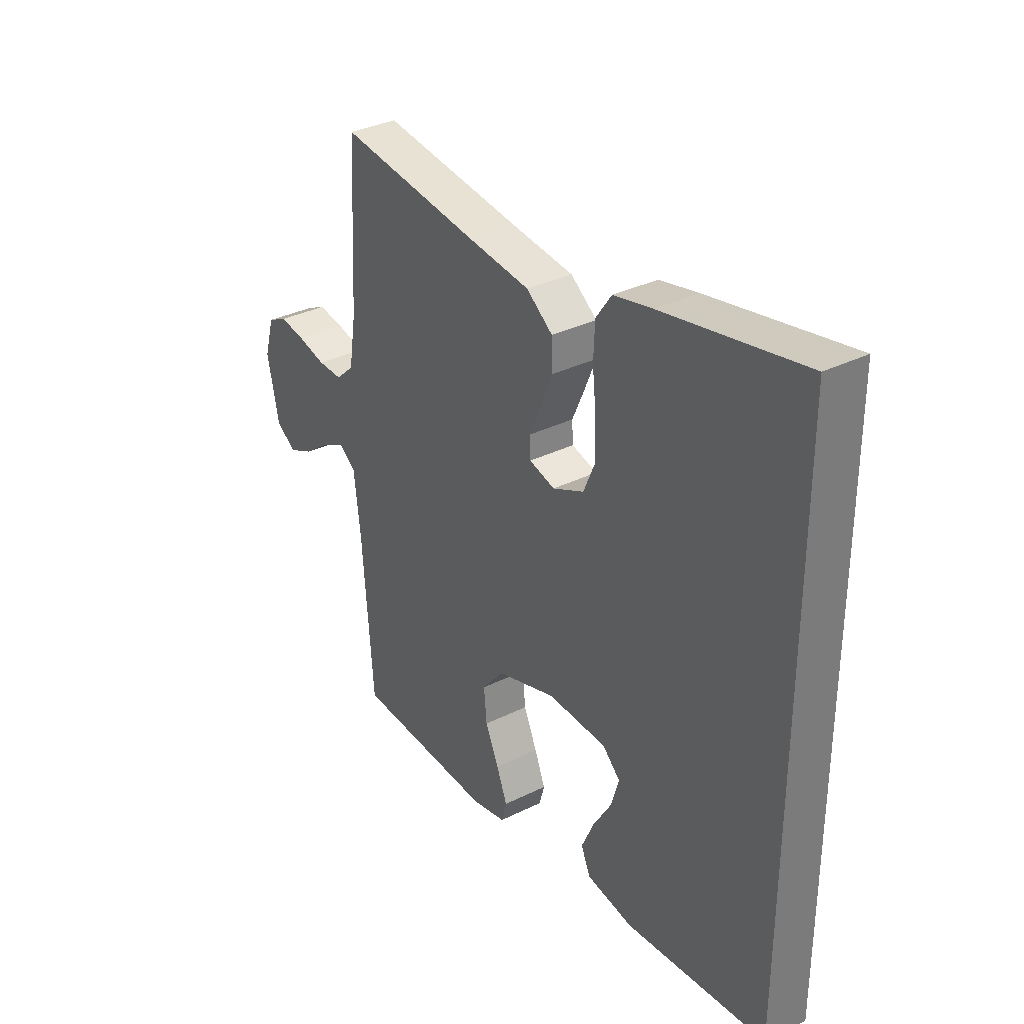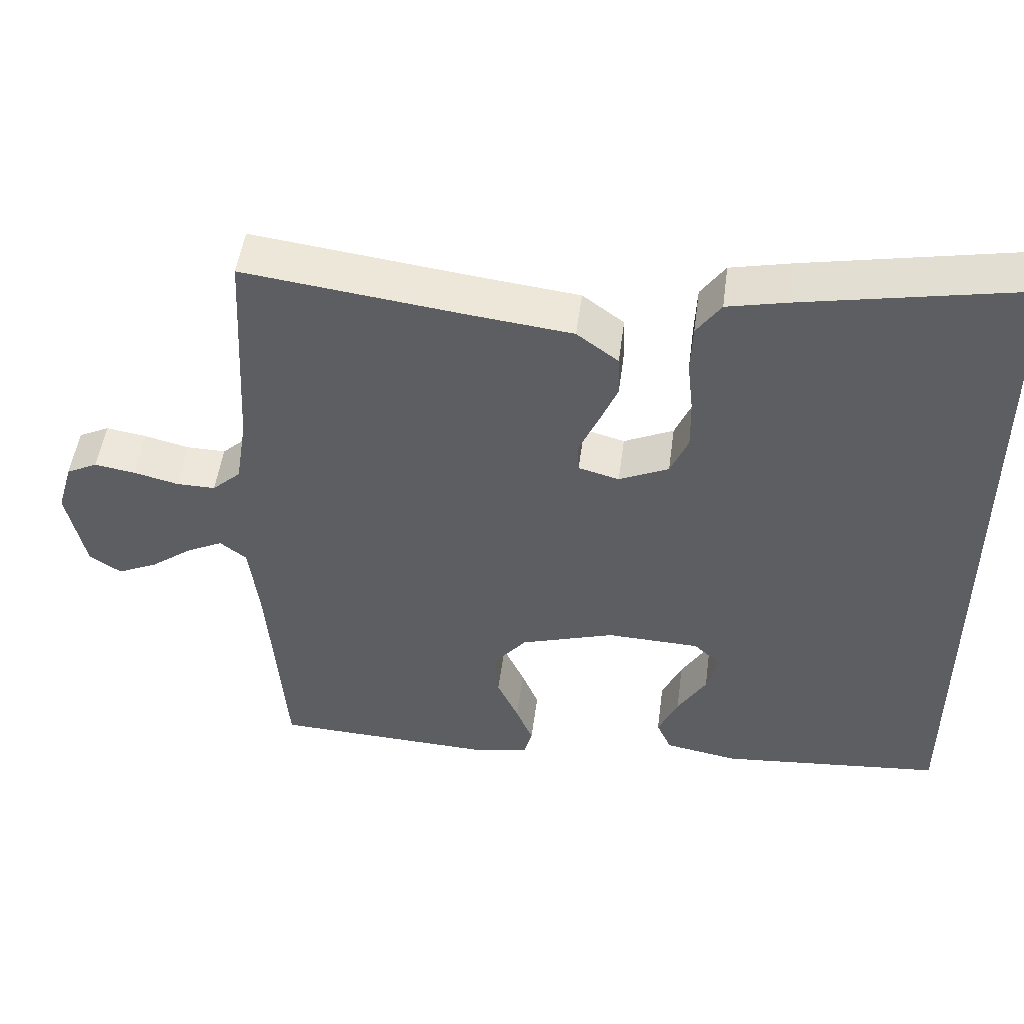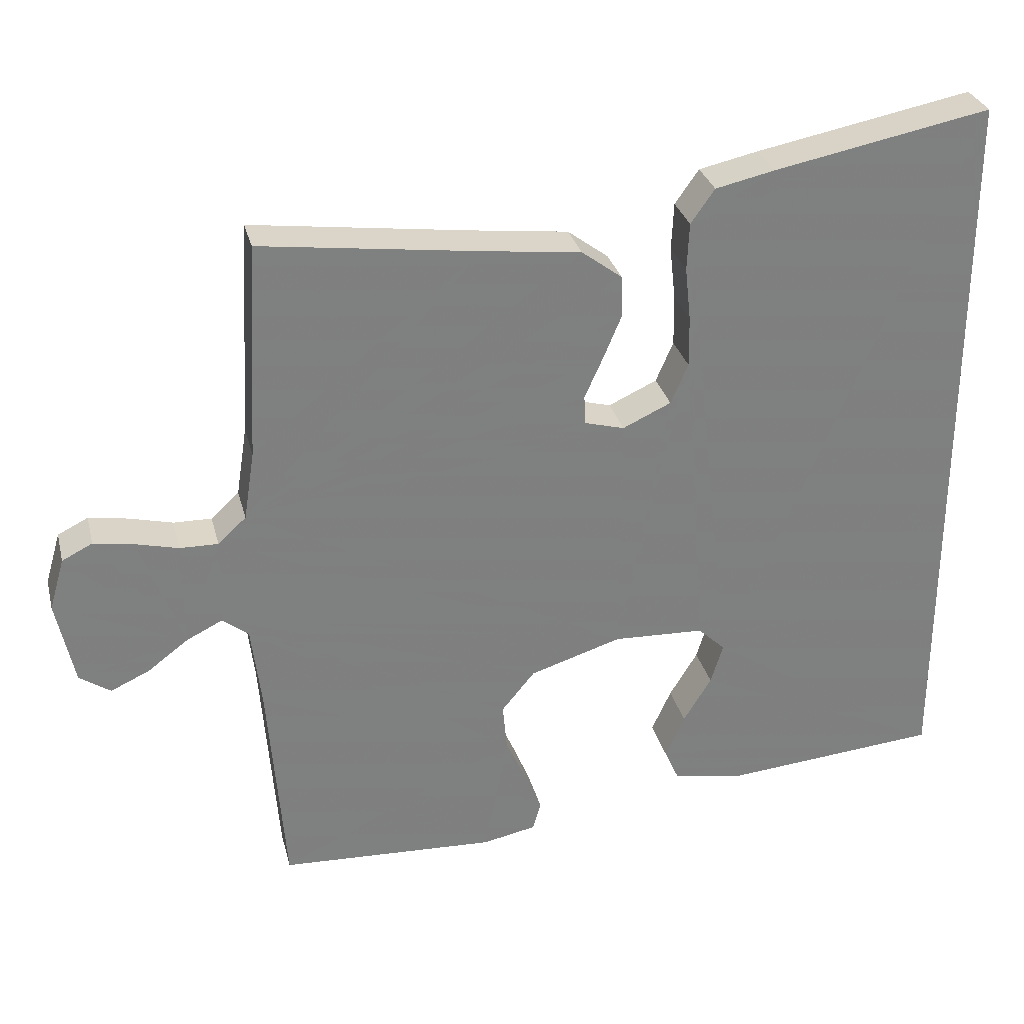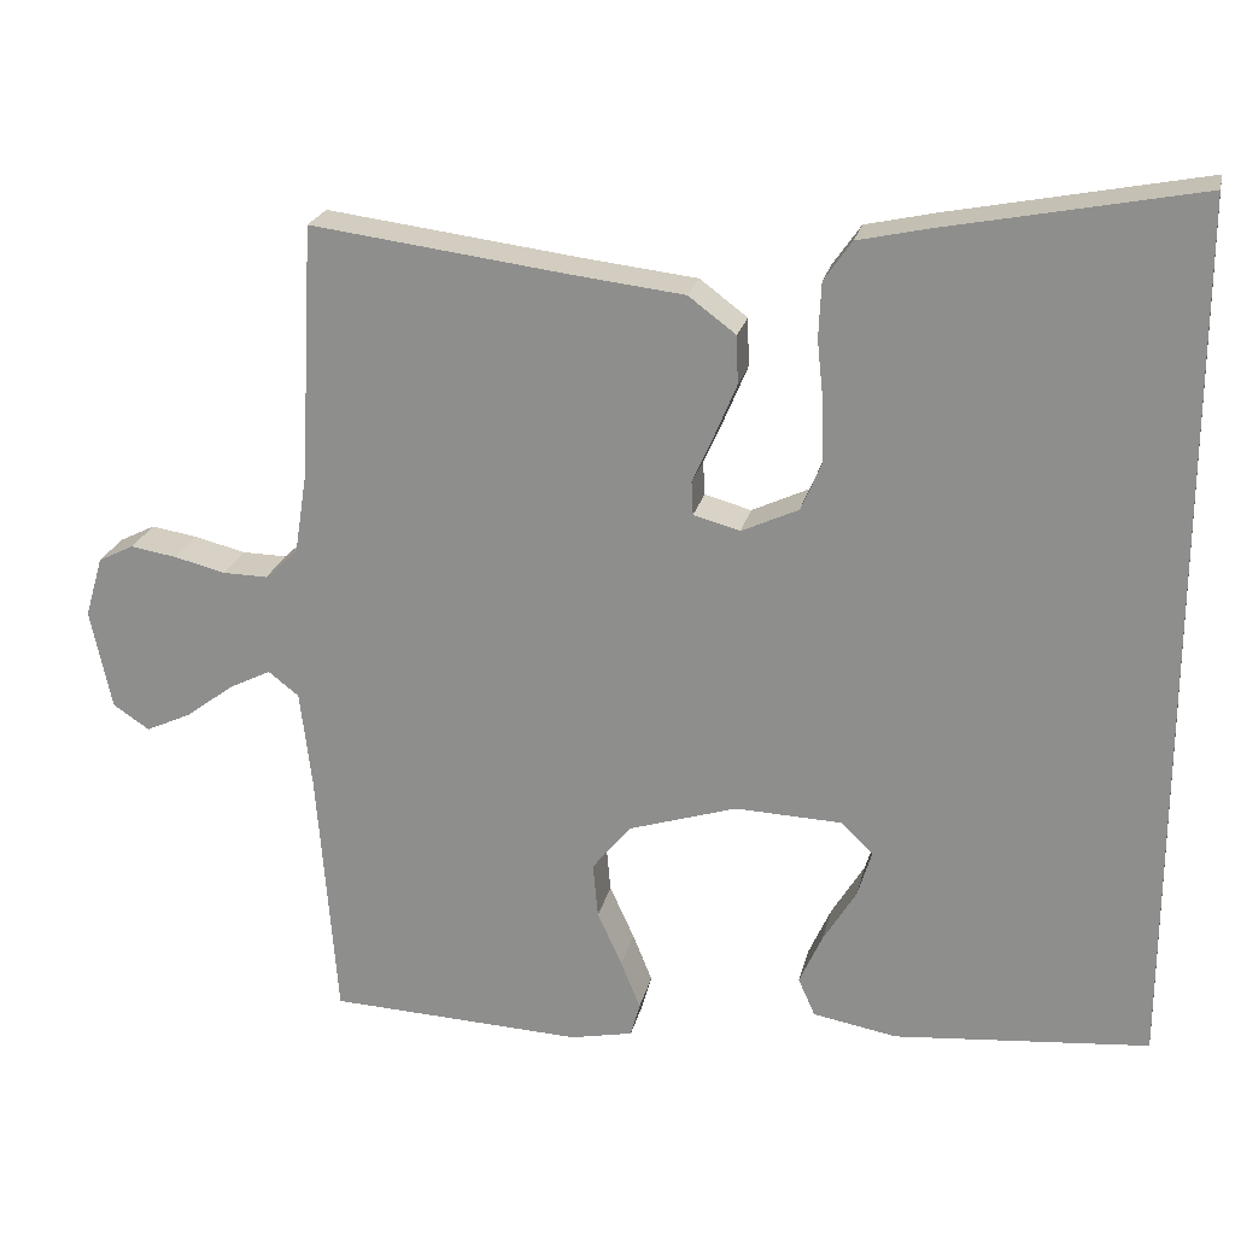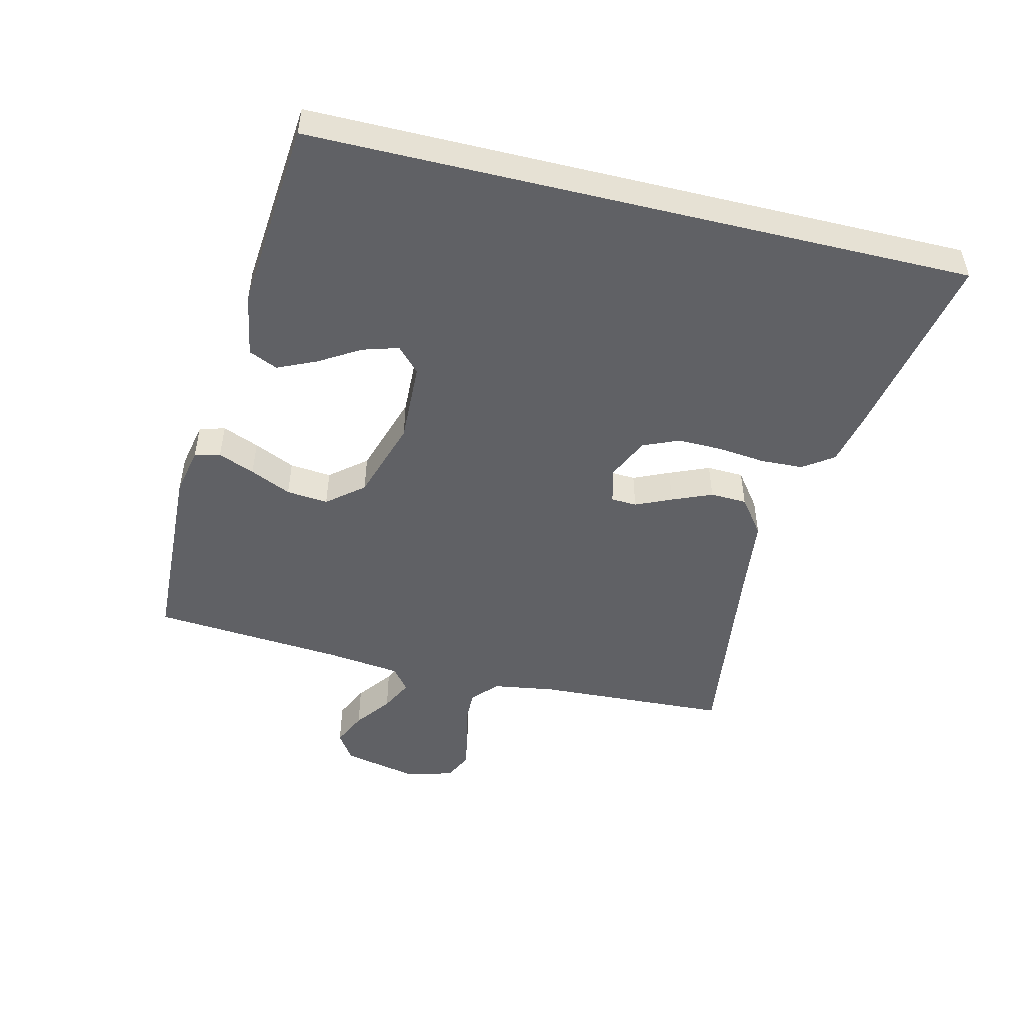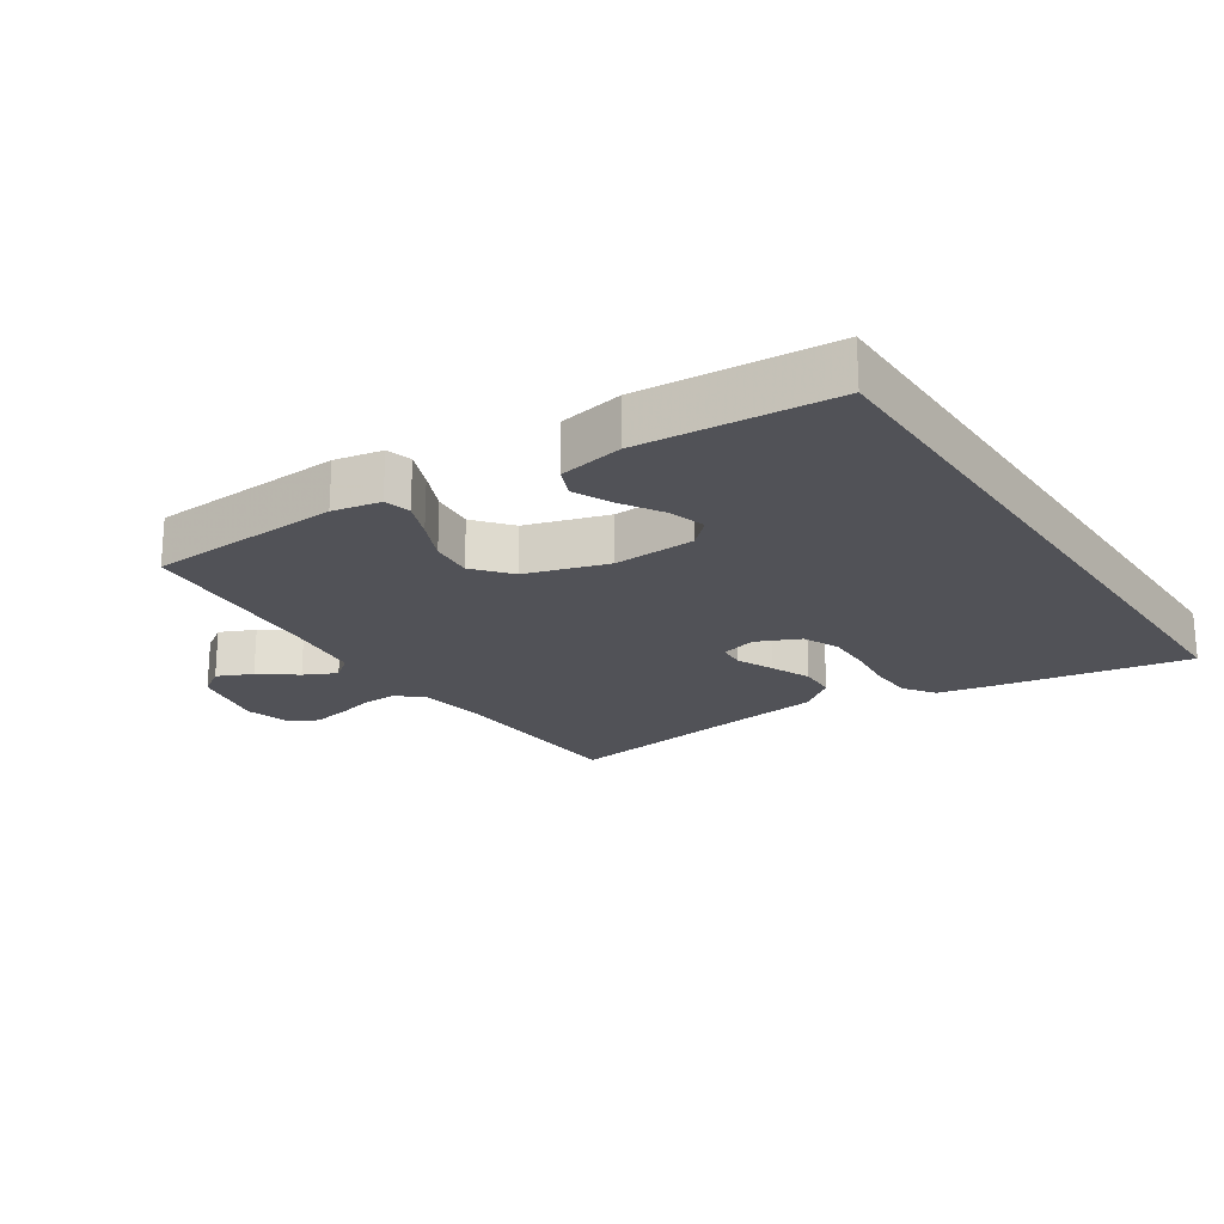
<metadata>
{"format":"obj","ext":"obj","renderer":"f3d","projection":"perspective","resolution":1024,"background":"white","views":[{"elev":33.6,"azim":-124.1,"up":"+Z"},{"elev":49.9,"azim":-172.5,"up":"+Z"},{"elev":30.3,"azim":166.1,"up":"+Z"},{"elev":22.4,"azim":-167.5,"up":"+Z"},{"elev":-49.4,"azim":-103.7,"up":"+Y"},{"elev":-21.4,"azim":-146.0,"up":"+Y"}]}
</metadata>
<code>
v -0.5 0.07 0.593
v -0.2 0.07 0.535
v -0.118 0.07 0.517
v -0.085 0.07 0.47
v -0.082 0.07 0.404
v -0.09 0.07 0.33
v -0.091 0.07 0.26
v -0.067 0.07 0.204
v 0 0.07 0.173
v 0.055 0.07 0.188
v 0.057 0.07 0.228
v 0.032 0.07 0.284
v 0.006 0.07 0.346
v 0.008 0.07 0.403
v 0.064 0.07 0.445
v 0.2 0.07 0.461
v 0.5 0.07 0.5
v 0.516 0.07 0.2
v 0.531 0.07 0.104
v 0.57 0.07 0.068
v 0.623 0.07 0.069
v 0.683 0.07 0.084
v 0.738 0.07 0.093
v 0.78 0.07 0.072
v 0.801 0.07 0
v 0.776 0.07 -0.118
v 0.733 0.07 -0.147
v 0.679 0.07 -0.122
v 0.623 0.07 -0.08
v 0.573 0.07 -0.055
v 0.537 0.07 -0.083
v 0.523 0.07 -0.2
v 0.5 0.07 -0.5
v 0.2 0.07 -0.514
v 0.126 0.07 -0.499
v 0.115 0.07 -0.459
v 0.138 0.07 -0.402
v 0.167 0.07 -0.338
v 0.173 0.07 -0.273
v 0.127 0.07 -0.217
v 0 0.07 -0.177
v -0.126 0.07 -0.182
v -0.164 0.07 -0.218
v -0.147 0.07 -0.274
v -0.108 0.07 -0.338
v -0.081 0.07 -0.398
v -0.101 0.07 -0.443
v -0.2 0.07 -0.461
v -0.5 0.07 -0.435
v -0.5 0 0.593
v -0.2 0 0.535
v -0.118 0 0.517
v -0.085 0 0.47
v -0.082 0 0.404
v -0.09 0 0.33
v -0.091 0 0.26
v -0.067 0 0.204
v 0 0 0.173
v 0.055 0 0.188
v 0.057 0 0.228
v 0.032 0 0.284
v 0.006 0 0.346
v 0.008 0 0.403
v 0.064 0 0.445
v 0.2 0 0.461
v 0.5 0 0.5
v 0.516 0 0.2
v 0.531 0 0.104
v 0.57 0 0.068
v 0.623 0 0.069
v 0.683 0 0.084
v 0.738 0 0.093
v 0.78 0 0.072
v 0.801 0 0
v 0.776 0 -0.118
v 0.733 0 -0.147
v 0.679 0 -0.122
v 0.623 0 -0.08
v 0.573 0 -0.055
v 0.537 0 -0.083
v 0.523 0 -0.2
v 0.5 0 -0.5
v 0.2 0 -0.514
v 0.126 0 -0.499
v 0.115 0 -0.459
v 0.138 0 -0.402
v 0.167 0 -0.338
v 0.173 0 -0.273
v 0.127 0 -0.217
v 0 0 -0.177
v -0.126 0 -0.182
v -0.164 0 -0.218
v -0.147 0 -0.274
v -0.108 0 -0.338
v -0.081 0 -0.398
v -0.101 0 -0.443
v -0.2 0 -0.461
v -0.5 0 -0.435
f 47 48 49
f 46 47 49
f 45 46 49
f 44 45 49
f 43 44 49 1
f 2 3 4
f 1 2 4
f 43 1 4
f 42 43 4
f 36 37 38
f 35 36 38
f 34 35 38
f 33 34 38
f 32 33 38
f 31 32 38 39
f 30 31 39 40
f 27 28 29
f 26 27 29
f 25 26 29
f 24 25 29
f 23 24 29
f 22 23 29
f 21 22 29
f 20 21 29 30
f 30 40 41
f 20 30 41
f 19 20 41
f 16 17 18
f 16 18 19
f 15 16 19
f 14 15 19
f 13 14 19
f 12 13 19
f 11 12 19
f 4 5 6
f 42 4 6
f 42 6 7
f 41 42 7 8
f 10 11 19
f 9 10 19 41
f 8 9 41
f 98 97 96
f 98 96 95
f 98 95 94
f 98 94 93
f 50 98 93 92
f 53 52 51
f 53 51 50
f 53 50 92
f 53 92 91
f 87 86 85
f 87 85 84
f 87 84 83
f 87 83 82
f 87 82 81
f 88 87 81 80
f 89 88 80 79
f 78 77 76
f 78 76 75
f 78 75 74
f 78 74 73
f 78 73 72
f 78 72 71
f 78 71 70
f 79 78 70 69
f 90 89 79
f 90 79 69
f 90 69 68
f 67 66 65
f 68 67 65
f 68 65 64
f 68 64 63
f 68 63 62
f 68 62 61
f 68 61 60
f 55 54 53
f 55 53 91
f 56 55 91
f 57 56 91 90
f 68 60 59
f 90 68 59 58
f 90 58 57
f 1 50 51 2
f 2 51 52 3
f 3 52 53 4
f 4 53 54 5
f 5 54 55 6
f 6 55 56 7
f 7 56 57 8
f 8 57 58 9
f 9 58 59 10
f 10 59 60 11
f 11 60 61 12
f 12 61 62 13
f 13 62 63 14
f 14 63 64 15
f 15 64 65 16
f 16 65 66 17
f 17 66 67 18
f 18 67 68 19
f 19 68 69 20
f 20 69 70 21
f 21 70 71 22
f 22 71 72 23
f 23 72 73 24
f 24 73 74 25
f 25 74 75 26
f 26 75 76 27
f 27 76 77 28
f 28 77 78 29
f 29 78 79 30
f 30 79 80 31
f 31 80 81 32
f 32 81 82 33
f 33 82 83 34
f 34 83 84 35
f 35 84 85 36
f 36 85 86 37
f 37 86 87 38
f 38 87 88 39
f 39 88 89 40
f 40 89 90 41
f 41 90 91 42
f 42 91 92 43
f 43 92 93 44
f 44 93 94 45
f 45 94 95 46
f 46 95 96 47
f 47 96 97 48
f 48 97 98 49
f 49 98 50 1

</code>
